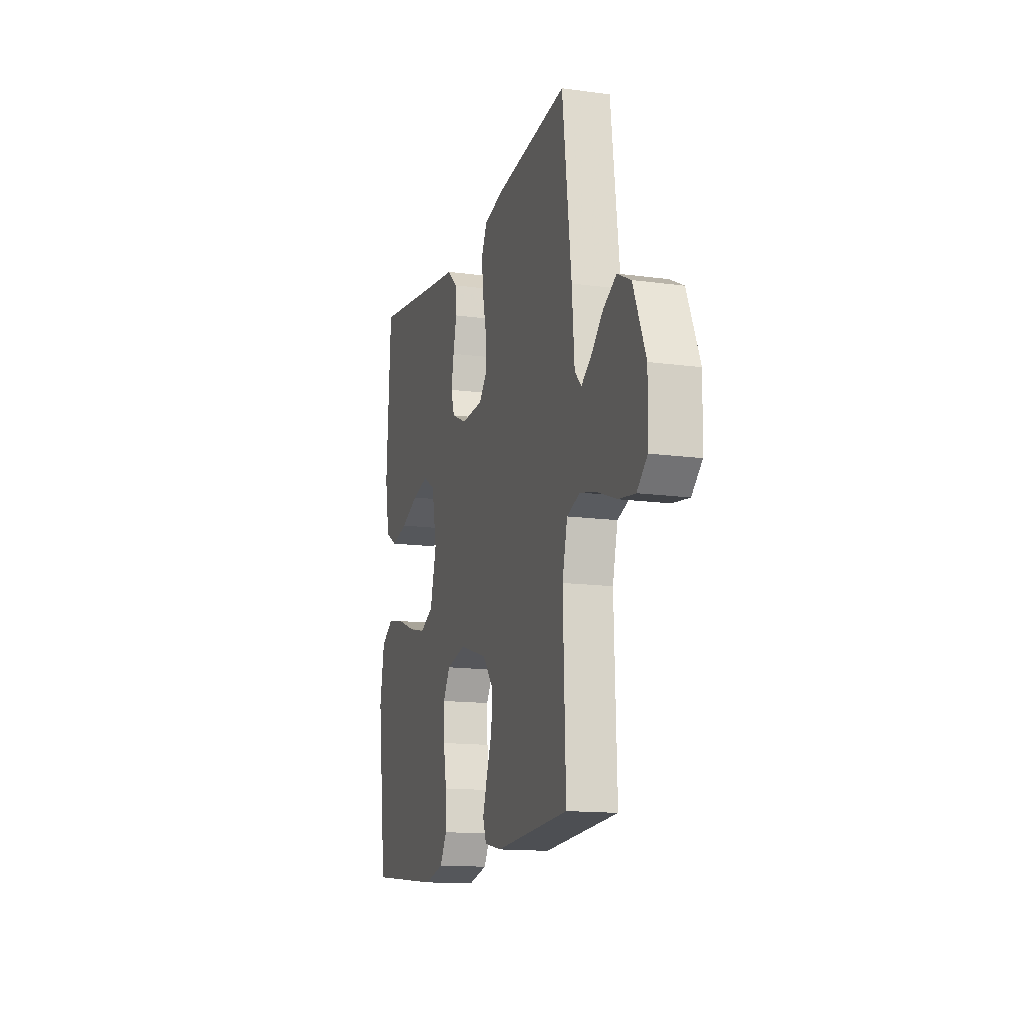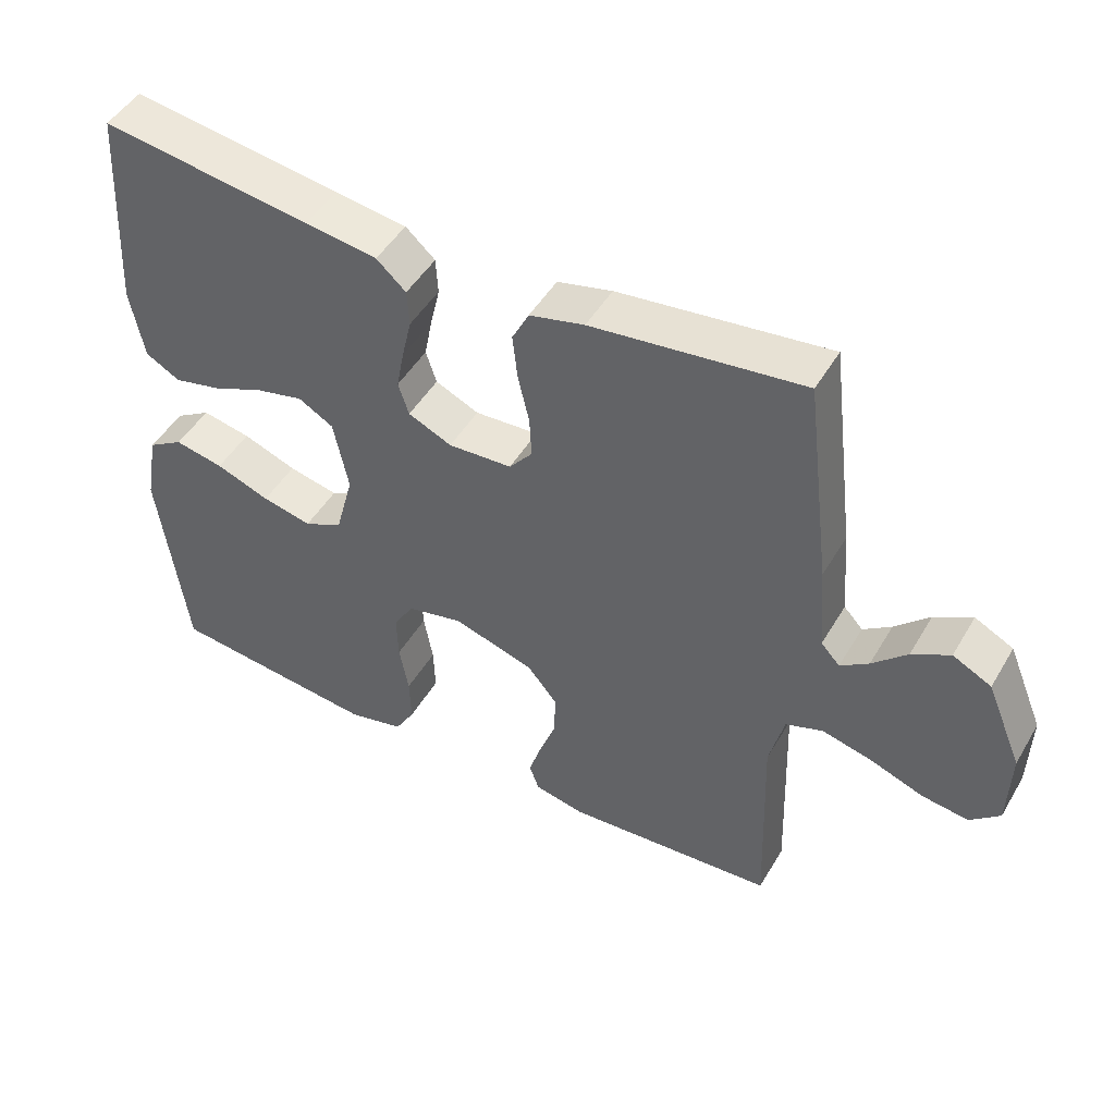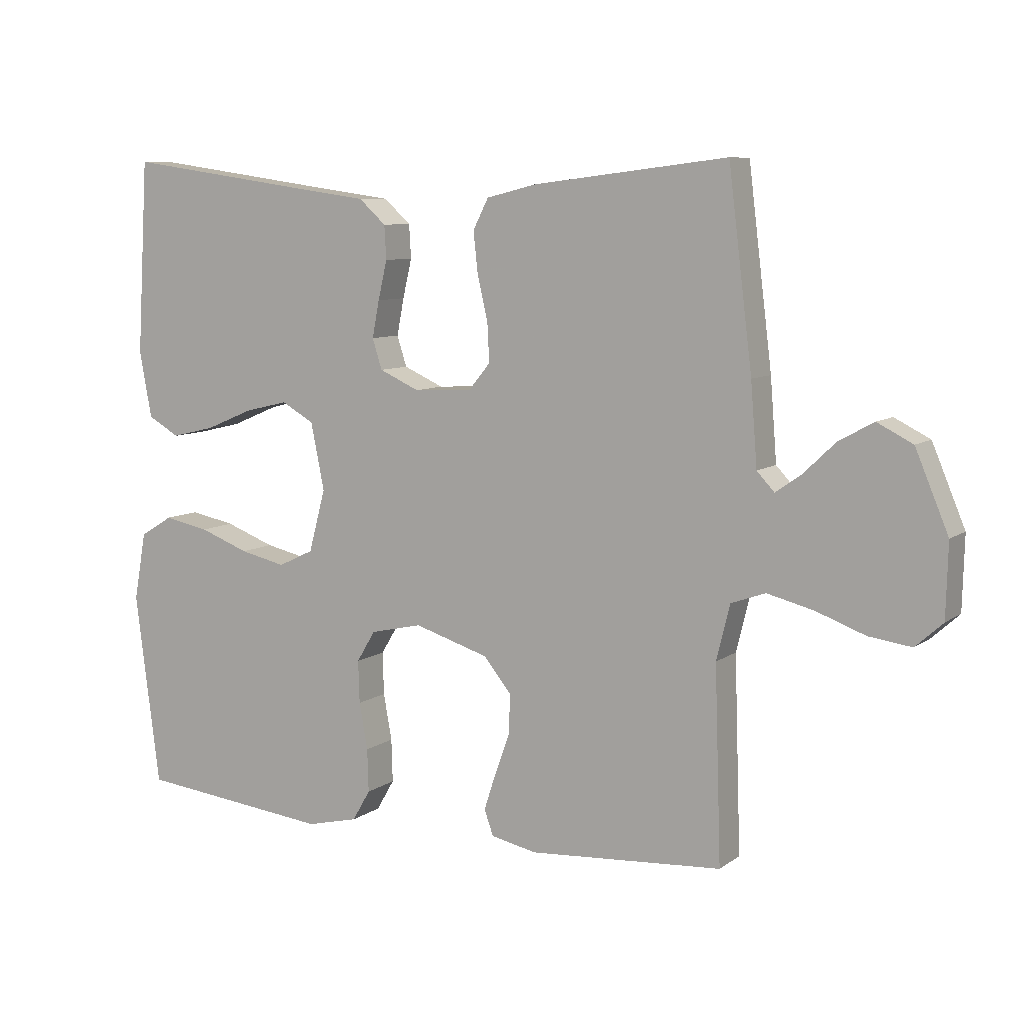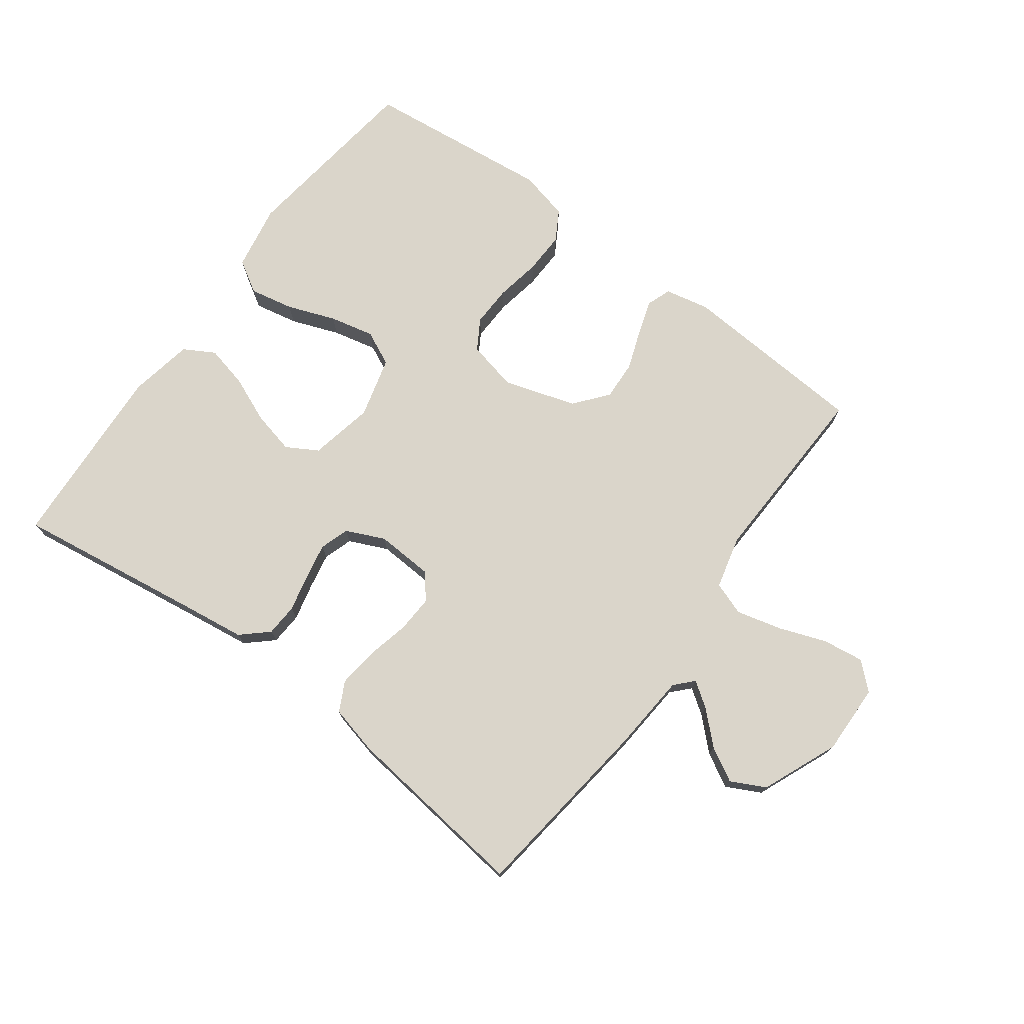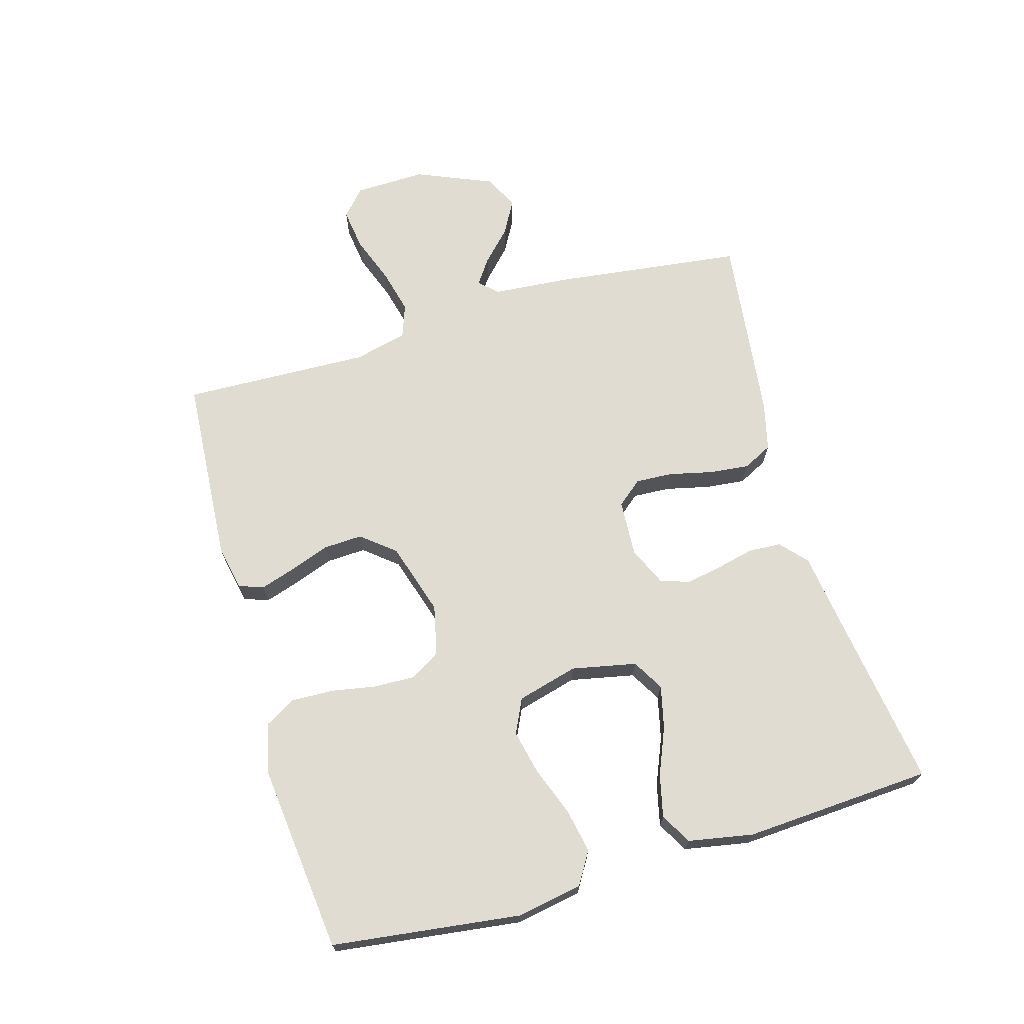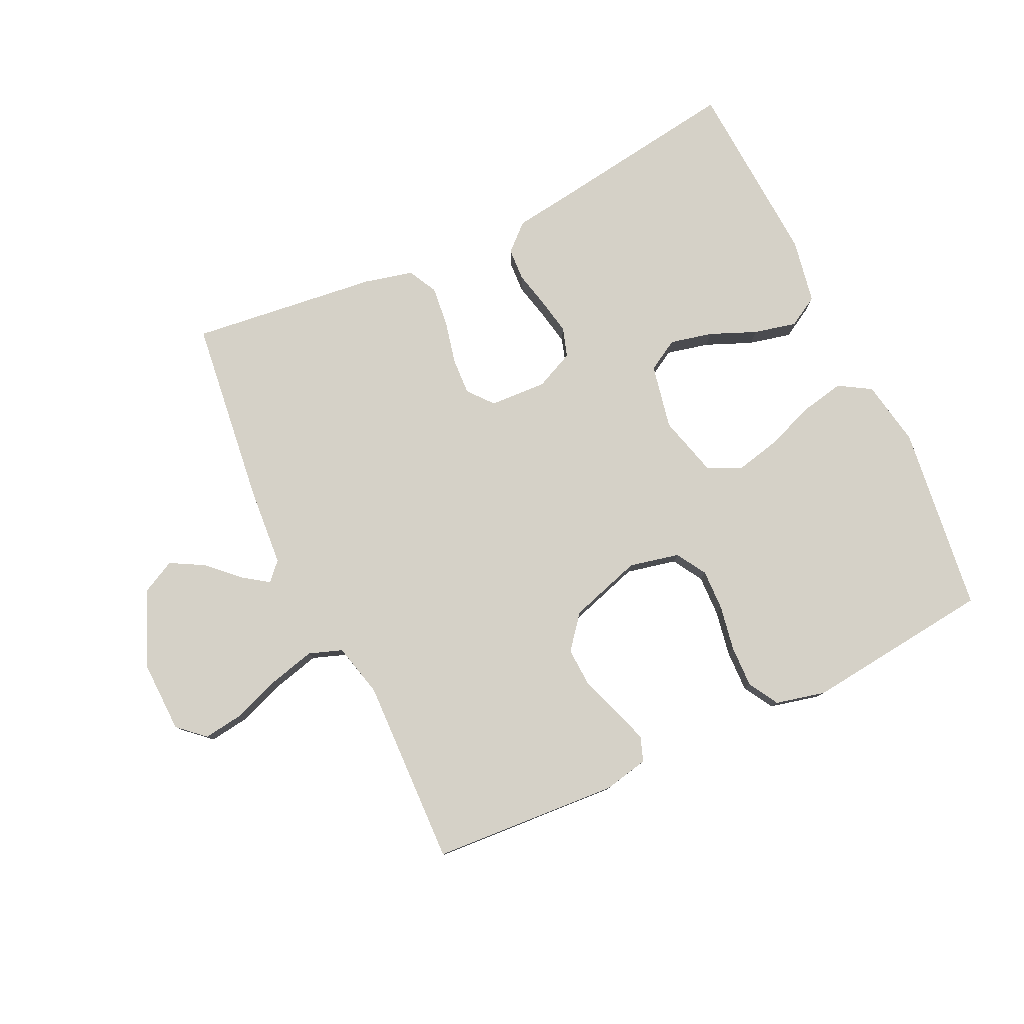
<metadata>
{"format":"obj","ext":"obj","renderer":"f3d","projection":"perspective","resolution":1024,"background":"white","views":[{"elev":-14.3,"azim":73.3,"up":"+Z"},{"elev":47.9,"azim":29.3,"up":"+Z"},{"elev":8.2,"azim":29.1,"up":"+Z"},{"elev":74.3,"azim":36.5,"up":"+Y"},{"elev":69.1,"azim":-106.1,"up":"+Y"},{"elev":79.3,"azim":154.6,"up":"+Y"}]}
</metadata>
<code>
v 0.5 0.07 0.5
v 0.537 0.07 0.2
v 0.547 0.07 0.074
v 0.574 0.07 0.045
v 0.614 0.07 0.073
v 0.663 0.07 0.12
v 0.717 0.07 0.15
v 0.772 0.07 0.122
v 0.823 0.07 0
v 0.82 0.07 -0.113
v 0.778 0.07 -0.151
v 0.712 0.07 -0.142
v 0.636 0.07 -0.114
v 0.564 0.07 -0.096
v 0.511 0.07 -0.115
v 0.49 0.07 -0.2
v 0.5 0.07 -0.5
v 0.2 0.07 -0.52
v 0.129 0.07 -0.505
v 0.115 0.07 -0.466
v 0.133 0.07 -0.41
v 0.156 0.07 -0.347
v 0.159 0.07 -0.284
v 0.116 0.07 -0.231
v 0 0.07 -0.195
v -0.08 0.07 -0.213
v -0.109 0.07 -0.261
v -0.107 0.07 -0.327
v -0.094 0.07 -0.399
v -0.092 0.07 -0.466
v -0.12 0.07 -0.514
v -0.2 0.07 -0.533
v -0.5 0.07 -0.5
v -0.538 0.07 -0.2
v -0.519 0.07 -0.095
v -0.468 0.07 -0.064
v -0.398 0.07 -0.078
v -0.321 0.07 -0.107
v -0.25 0.07 -0.123
v -0.195 0.07 -0.097
v -0.169 0.07 0
v -0.19 0.07 0.103
v -0.24 0.07 0.132
v -0.308 0.07 0.116
v -0.382 0.07 0.085
v -0.45 0.07 0.069
v -0.499 0.07 0.097
v -0.518 0.07 0.2
v -0.5 0.07 0.5
v -0.2 0.07 0.457
v -0.097 0.07 0.443
v -0.055 0.07 0.405
v -0.052 0.07 0.353
v -0.066 0.07 0.293
v -0.077 0.07 0.236
v -0.062 0.07 0.189
v 0 0.07 0.161
v 0.091 0.07 0.166
v 0.124 0.07 0.206
v 0.121 0.07 0.265
v 0.105 0.07 0.334
v 0.098 0.07 0.398
v 0.122 0.07 0.445
v 0.2 0.07 0.464
v 0.5 0 0.5
v 0.537 0 0.2
v 0.547 0 0.074
v 0.574 0 0.045
v 0.614 0 0.073
v 0.663 0 0.12
v 0.717 0 0.15
v 0.772 0 0.122
v 0.823 0 0
v 0.82 0 -0.113
v 0.778 0 -0.151
v 0.712 0 -0.142
v 0.636 0 -0.114
v 0.564 0 -0.096
v 0.511 0 -0.115
v 0.49 0 -0.2
v 0.5 0 -0.5
v 0.2 0 -0.52
v 0.129 0 -0.505
v 0.115 0 -0.466
v 0.133 0 -0.41
v 0.156 0 -0.347
v 0.159 0 -0.284
v 0.116 0 -0.231
v 0 0 -0.195
v -0.08 0 -0.213
v -0.109 0 -0.261
v -0.107 0 -0.327
v -0.094 0 -0.399
v -0.092 0 -0.466
v -0.12 0 -0.514
v -0.2 0 -0.533
v -0.5 0 -0.5
v -0.538 0 -0.2
v -0.519 0 -0.095
v -0.468 0 -0.064
v -0.398 0 -0.078
v -0.321 0 -0.107
v -0.25 0 -0.123
v -0.195 0 -0.097
v -0.169 0 0
v -0.19 0 0.103
v -0.24 0 0.132
v -0.308 0 0.116
v -0.382 0 0.085
v -0.45 0 0.069
v -0.499 0 0.097
v -0.518 0 0.2
v -0.5 0 0.5
v -0.2 0 0.457
v -0.097 0 0.443
v -0.055 0 0.405
v -0.052 0 0.353
v -0.066 0 0.293
v -0.077 0 0.236
v -0.062 0 0.189
v 0 0 0.161
v 0.091 0 0.166
v 0.124 0 0.206
v 0.121 0 0.265
v 0.105 0 0.334
v 0.098 0 0.398
v 0.122 0 0.445
v 0.2 0 0.464
f 1 2 3
f 64 1 3
f 63 64 3
f 62 63 3
f 61 62 3
f 60 61 3
f 59 60 3 4
f 58 59 4
f 57 58 4
f 52 53 54
f 51 52 54
f 50 51 54
f 50 54 55
f 49 50 55
f 48 49 55
f 47 48 55
f 46 47 55
f 45 46 55
f 44 45 55
f 43 44 55 56
f 36 37 38
f 35 36 38
f 34 35 38
f 33 34 38
f 32 33 38
f 31 32 38
f 30 31 38
f 29 30 38
f 28 29 38
f 27 28 38 39
f 26 27 39 40
f 20 21 22
f 19 20 22
f 18 19 22
f 17 18 22
f 16 17 22
f 15 16 22 23
f 11 12 13
f 10 11 13
f 9 10 13
f 8 9 13
f 7 8 13
f 6 7 13
f 5 6 13
f 4 5 13 14
f 57 4 14 15
f 56 57 15
f 43 56 15
f 42 43 15
f 25 26 40 41
f 41 42 15
f 25 41 15
f 24 25 15
f 15 23 24
f 67 66 65
f 67 65 128
f 67 128 127
f 67 127 126
f 67 126 125
f 67 125 124
f 68 67 124 123
f 68 123 122
f 68 122 121
f 118 117 116
f 118 116 115
f 118 115 114
f 119 118 114
f 119 114 113
f 119 113 112
f 119 112 111
f 119 111 110
f 119 110 109
f 119 109 108
f 120 119 108 107
f 102 101 100
f 102 100 99
f 102 99 98
f 102 98 97
f 102 97 96
f 102 96 95
f 102 95 94
f 102 94 93
f 102 93 92
f 103 102 92 91
f 104 103 91 90
f 86 85 84
f 86 84 83
f 86 83 82
f 86 82 81
f 86 81 80
f 87 86 80 79
f 77 76 75
f 77 75 74
f 77 74 73
f 77 73 72
f 77 72 71
f 77 71 70
f 77 70 69
f 78 77 69 68
f 79 78 68 121
f 79 121 120
f 79 120 107
f 79 107 106
f 105 104 90 89
f 79 106 105
f 79 105 89
f 79 89 88
f 88 87 79
f 1 65 66 2
f 2 66 67 3
f 3 67 68 4
f 4 68 69 5
f 5 69 70 6
f 6 70 71 7
f 7 71 72 8
f 8 72 73 9
f 9 73 74 10
f 10 74 75 11
f 11 75 76 12
f 12 76 77 13
f 13 77 78 14
f 14 78 79 15
f 15 79 80 16
f 16 80 81 17
f 17 81 82 18
f 18 82 83 19
f 19 83 84 20
f 20 84 85 21
f 21 85 86 22
f 22 86 87 23
f 23 87 88 24
f 24 88 89 25
f 25 89 90 26
f 26 90 91 27
f 27 91 92 28
f 28 92 93 29
f 29 93 94 30
f 30 94 95 31
f 31 95 96 32
f 32 96 97 33
f 33 97 98 34
f 34 98 99 35
f 35 99 100 36
f 36 100 101 37
f 37 101 102 38
f 38 102 103 39
f 39 103 104 40
f 40 104 105 41
f 41 105 106 42
f 42 106 107 43
f 43 107 108 44
f 44 108 109 45
f 45 109 110 46
f 46 110 111 47
f 47 111 112 48
f 48 112 113 49
f 49 113 114 50
f 50 114 115 51
f 51 115 116 52
f 52 116 117 53
f 53 117 118 54
f 54 118 119 55
f 55 119 120 56
f 56 120 121 57
f 57 121 122 58
f 58 122 123 59
f 59 123 124 60
f 60 124 125 61
f 61 125 126 62
f 62 126 127 63
f 63 127 128 64
f 64 128 65 1

</code>
